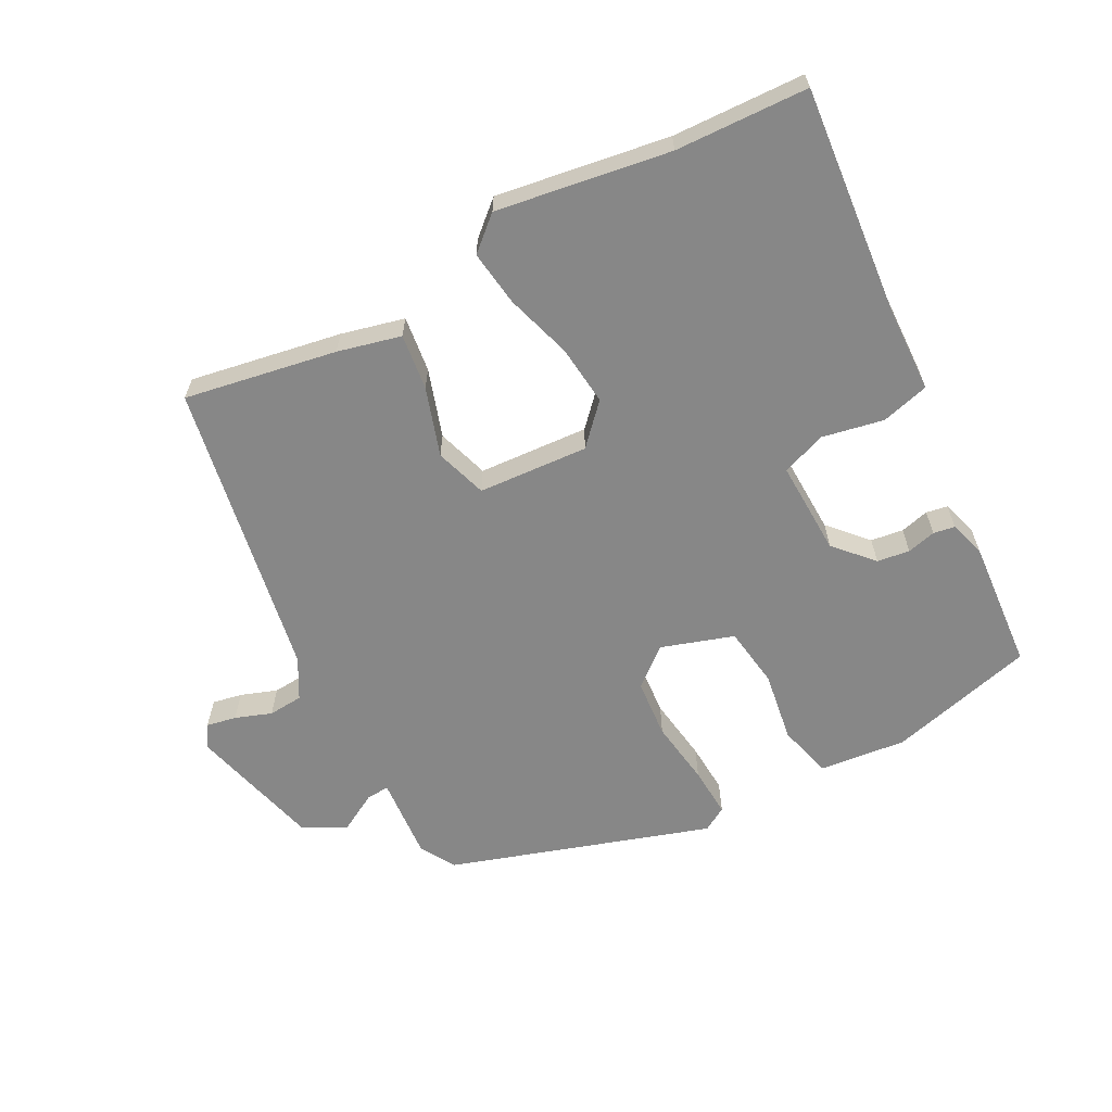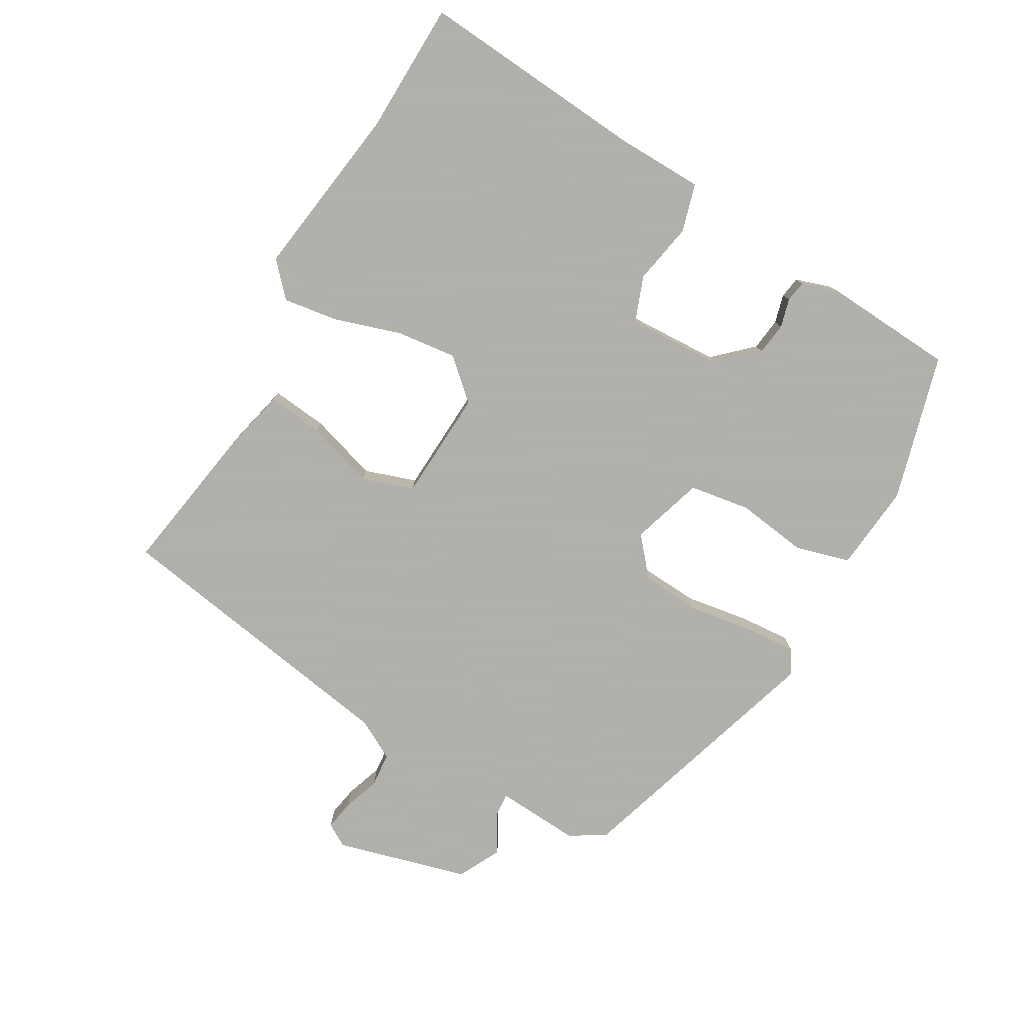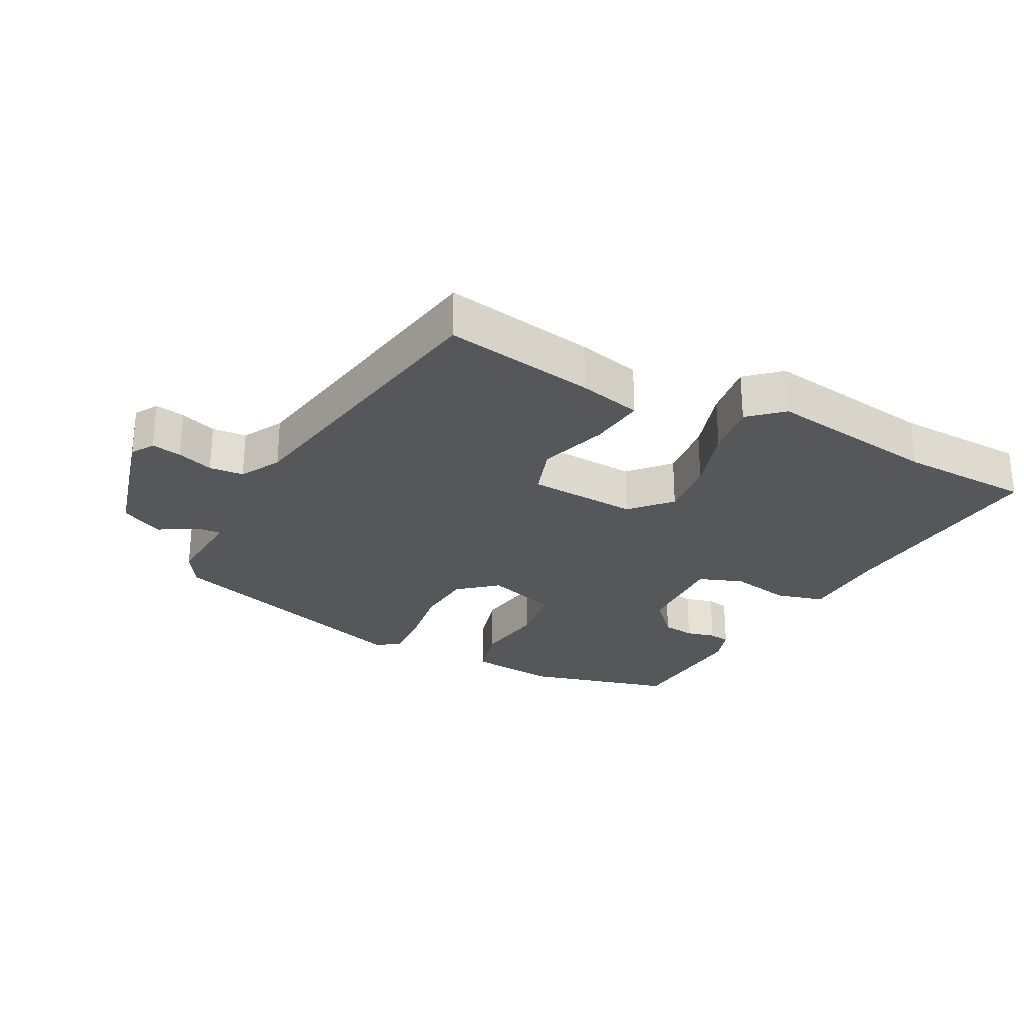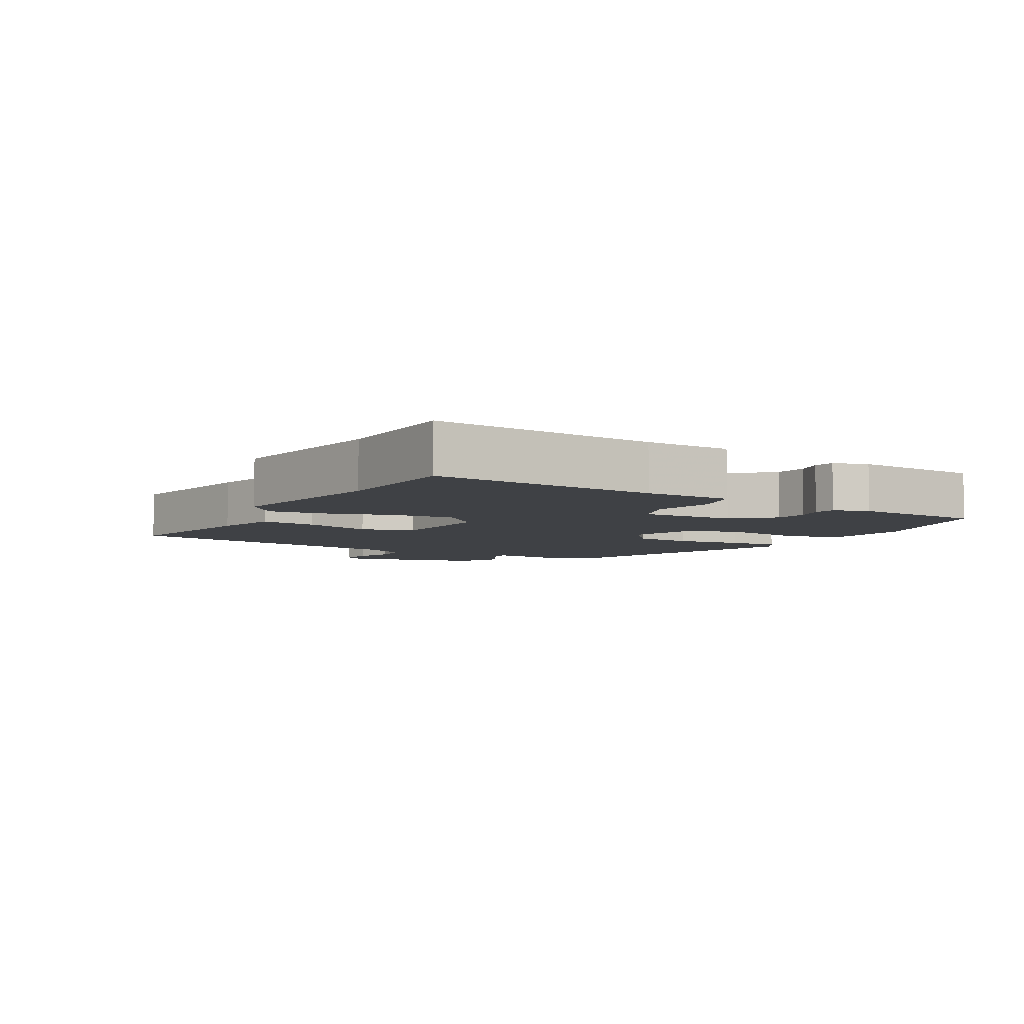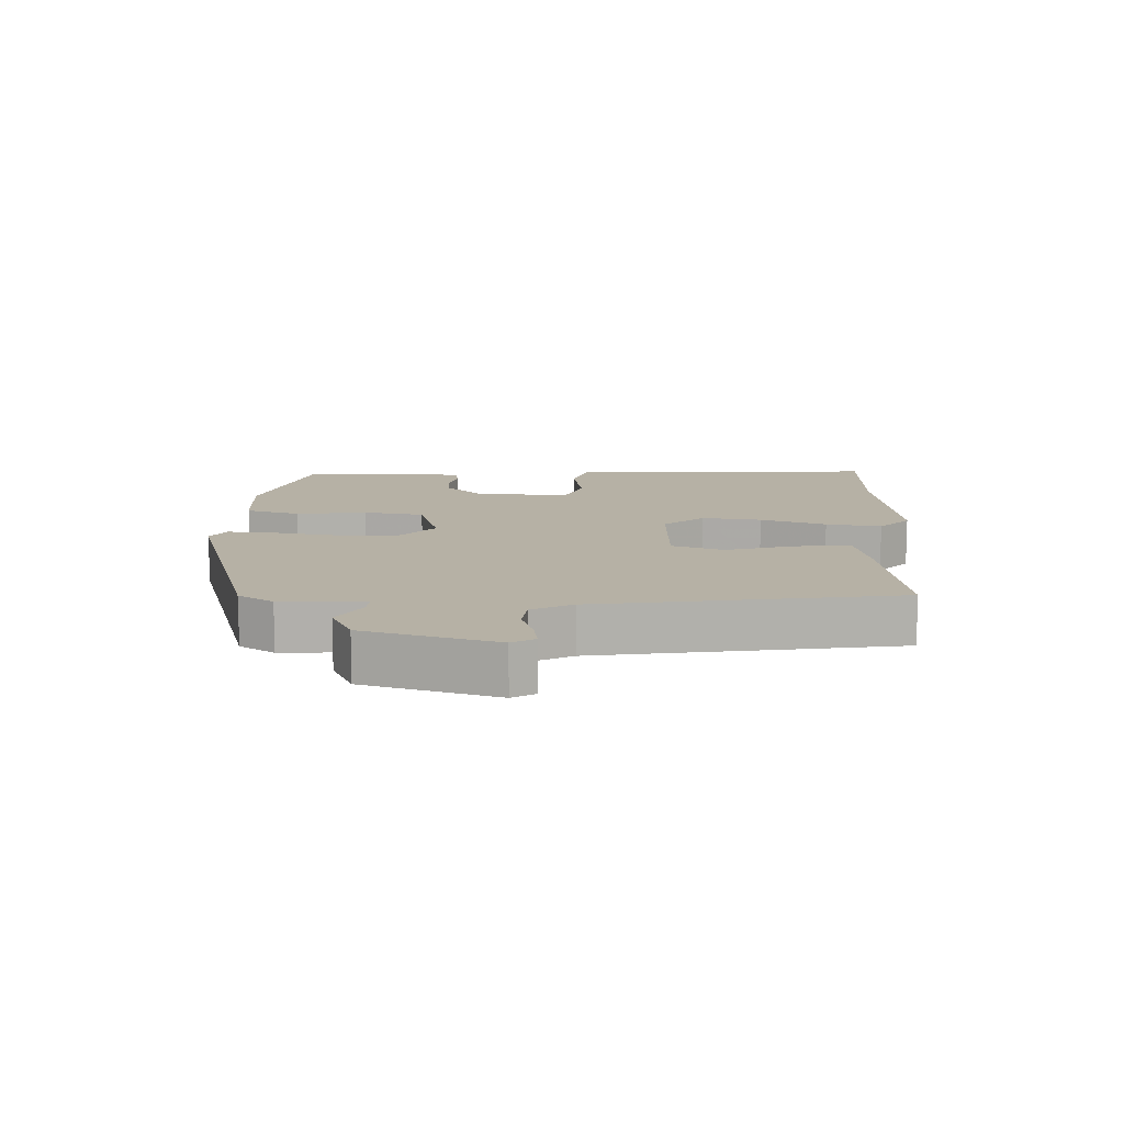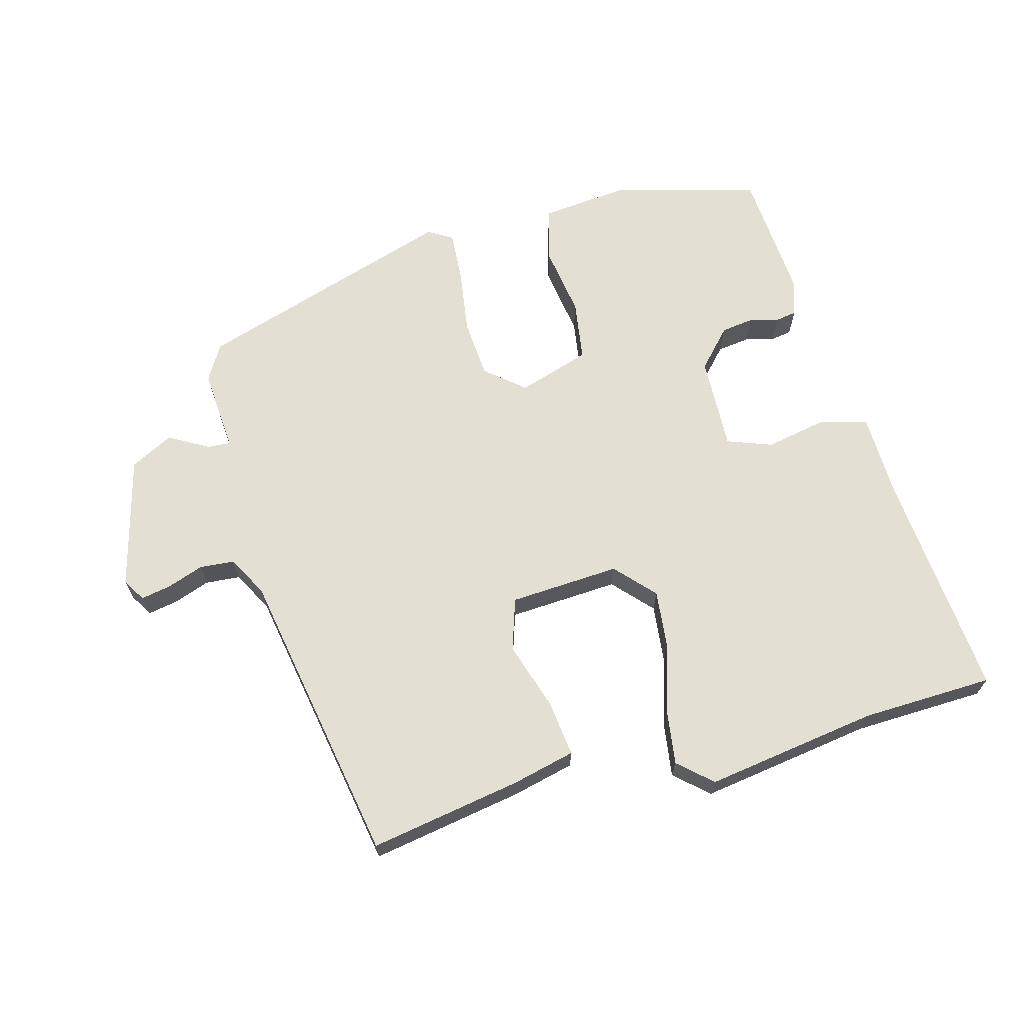
<metadata>
{"format":"obj","ext":"obj","renderer":"f3d","projection":"perspective","resolution":1024,"background":"white","views":[{"elev":-62.5,"azim":-153.1,"up":"+Y"},{"elev":-78.4,"azim":-120.2,"up":"+Y"},{"elev":-27.2,"azim":151.8,"up":"+Y"},{"elev":-5.7,"azim":-121.0,"up":"+Y"},{"elev":12.0,"azim":92.4,"up":"+Y"},{"elev":66.8,"azim":164.1,"up":"+Y"}]}
</metadata>
<code>
v 0.507 0.07 0.42
v 0.54 0.07 0.366
v 0.532 0.07 0.237
v 0.567 0.07 0.24
v 0.627 0.07 0.275
v 0.693 0.07 0.242
v 0.749 0.07 0.04
v 0.728 0.07 0.005
v 0.682 0.07 0.013
v 0.626 0.07 0.032
v 0.573 0.07 0.027
v 0.54 0.07 -0.035
v 0.465 0.07 -0.492
v 0.232 0.07 -0.455
v 0.135 0.07 -0.433
v 0.144 0.07 -0.347
v 0.176 0.07 -0.242
v 0.149 0.07 -0.163
v -0.02 0.07 -0.155
v -0.074 0.07 -0.215
v -0.063 0.07 -0.307
v -0.03 0.07 -0.408
v -0.017 0.07 -0.493
v -0.067 0.07 -0.539
v -0.332 0.07 -0.503
v -0.534 0.07 -0.499
v -0.508 0.07 -0.152
v -0.506 0.07 -0.018
v -0.433 0.07 0.003
v -0.339 0.07 -0.014
v -0.271 0.07 0.012
v -0.278 0.07 0.157
v -0.332 0.07 0.214
v -0.382 0.07 0.22
v -0.426 0.07 0.208
v -0.459 0.07 0.213
v -0.477 0.07 0.267
v -0.465 0.07 0.469
v -0.241 0.07 0.532
v -0.108 0.07 0.52
v -0.084 0.07 0.437
v -0.099 0.07 0.328
v -0.084 0.07 0.235
v 0.027 0.07 0.201
v 0.085 0.07 0.251
v 0.091 0.07 0.341
v 0.075 0.07 0.441
v 0.069 0.07 0.519
v 0.106 0.07 0.542
v 0.507 0 0.42
v 0.54 0 0.366
v 0.532 0 0.237
v 0.567 0 0.24
v 0.627 0 0.275
v 0.693 0 0.242
v 0.749 0 0.04
v 0.728 0 0.005
v 0.682 0 0.013
v 0.626 0 0.032
v 0.573 0 0.027
v 0.54 0 -0.035
v 0.465 0 -0.492
v 0.232 0 -0.455
v 0.135 0 -0.433
v 0.144 0 -0.347
v 0.176 0 -0.242
v 0.149 0 -0.163
v -0.02 0 -0.155
v -0.074 0 -0.215
v -0.063 0 -0.307
v -0.03 0 -0.408
v -0.017 0 -0.493
v -0.067 0 -0.539
v -0.332 0 -0.503
v -0.534 0 -0.499
v -0.508 0 -0.152
v -0.506 0 -0.018
v -0.433 0 0.003
v -0.339 0 -0.014
v -0.271 0 0.012
v -0.278 0 0.157
v -0.332 0 0.214
v -0.382 0 0.22
v -0.426 0 0.208
v -0.459 0 0.213
v -0.477 0 0.267
v -0.465 0 0.469
v -0.241 0 0.532
v -0.108 0 0.52
v -0.084 0 0.437
v -0.099 0 0.328
v -0.084 0 0.235
v 0.027 0 0.201
v 0.085 0 0.251
v 0.091 0 0.341
v 0.075 0 0.441
v 0.069 0 0.519
v 0.106 0 0.542
f 46 47 48 49
f 45 46 49 1
f 44 45 1 2
f 39 40 41 42
f 39 42 43
f 38 39 43
f 37 38 43
f 34 35 36 37
f 33 34 37 43
f 32 33 43 44
f 27 28 29 30
f 25 26 27 30
f 25 30 31
f 24 25 31
f 21 22 23 24
f 20 21 24 31
f 19 20 31 32
f 14 15 16 17
f 12 13 14 17
f 11 12 17 18
f 7 8 9 10
f 5 6 7 10
f 4 5 10 11
f 3 4 11 18
f 44 2 3 18
f 18 19 32 44
f 98 97 96 95
f 50 98 95 94
f 51 50 94 93
f 91 90 89 88
f 92 91 88
f 92 88 87
f 92 87 86
f 86 85 84 83
f 92 86 83 82
f 93 92 82 81
f 79 78 77 76
f 79 76 75 74
f 80 79 74
f 80 74 73
f 73 72 71 70
f 80 73 70 69
f 81 80 69 68
f 66 65 64 63
f 66 63 62 61
f 67 66 61 60
f 59 58 57 56
f 59 56 55 54
f 60 59 54 53
f 67 60 53 52
f 67 52 51 93
f 93 81 68 67
f 1 50 51 2
f 2 51 52 3
f 3 52 53 4
f 4 53 54 5
f 5 54 55 6
f 6 55 56 7
f 7 56 57 8
f 8 57 58 9
f 9 58 59 10
f 10 59 60 11
f 11 60 61 12
f 12 61 62 13
f 13 62 63 14
f 14 63 64 15
f 15 64 65 16
f 16 65 66 17
f 17 66 67 18
f 18 67 68 19
f 19 68 69 20
f 20 69 70 21
f 21 70 71 22
f 22 71 72 23
f 23 72 73 24
f 24 73 74 25
f 25 74 75 26
f 26 75 76 27
f 27 76 77 28
f 28 77 78 29
f 29 78 79 30
f 30 79 80 31
f 31 80 81 32
f 32 81 82 33
f 33 82 83 34
f 34 83 84 35
f 35 84 85 36
f 36 85 86 37
f 37 86 87 38
f 38 87 88 39
f 39 88 89 40
f 40 89 90 41
f 41 90 91 42
f 42 91 92 43
f 43 92 93 44
f 44 93 94 45
f 45 94 95 46
f 46 95 96 47
f 47 96 97 48
f 48 97 98 49
f 49 98 50 1

</code>
